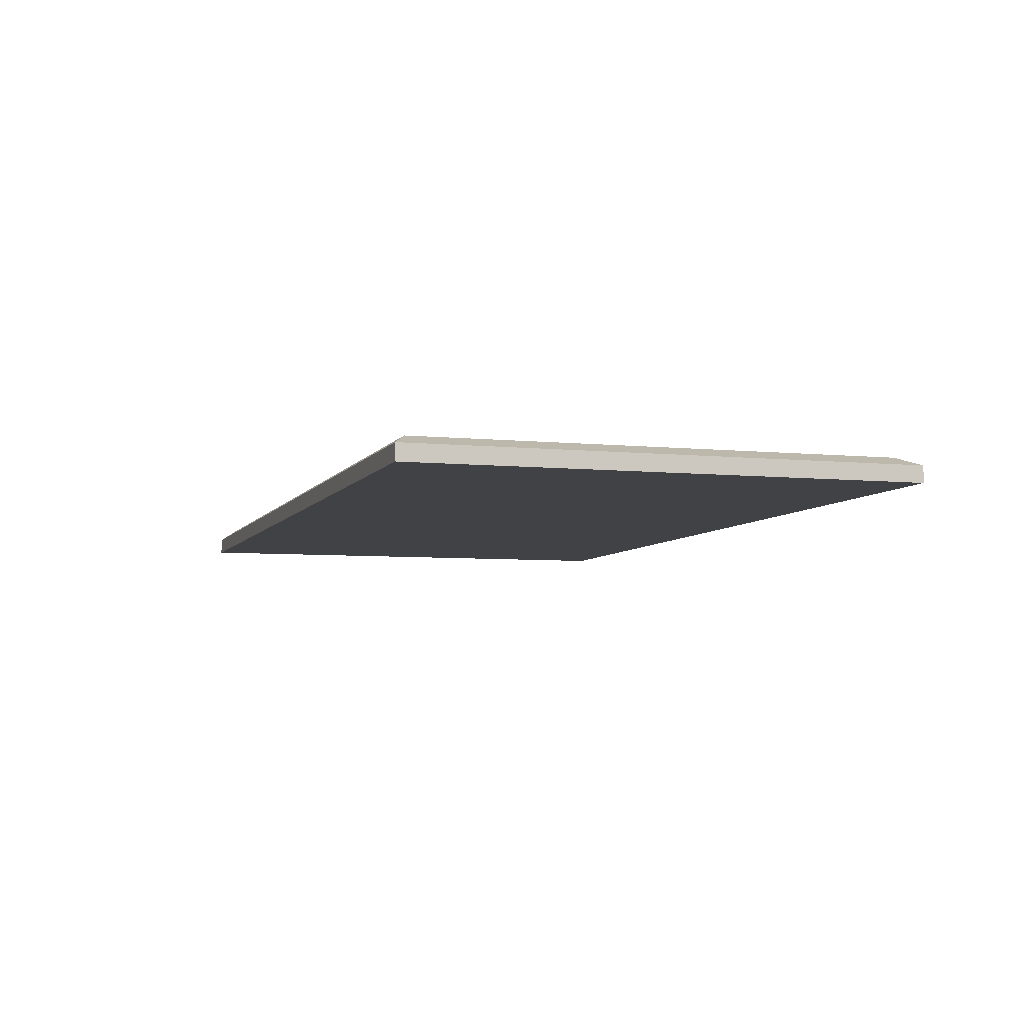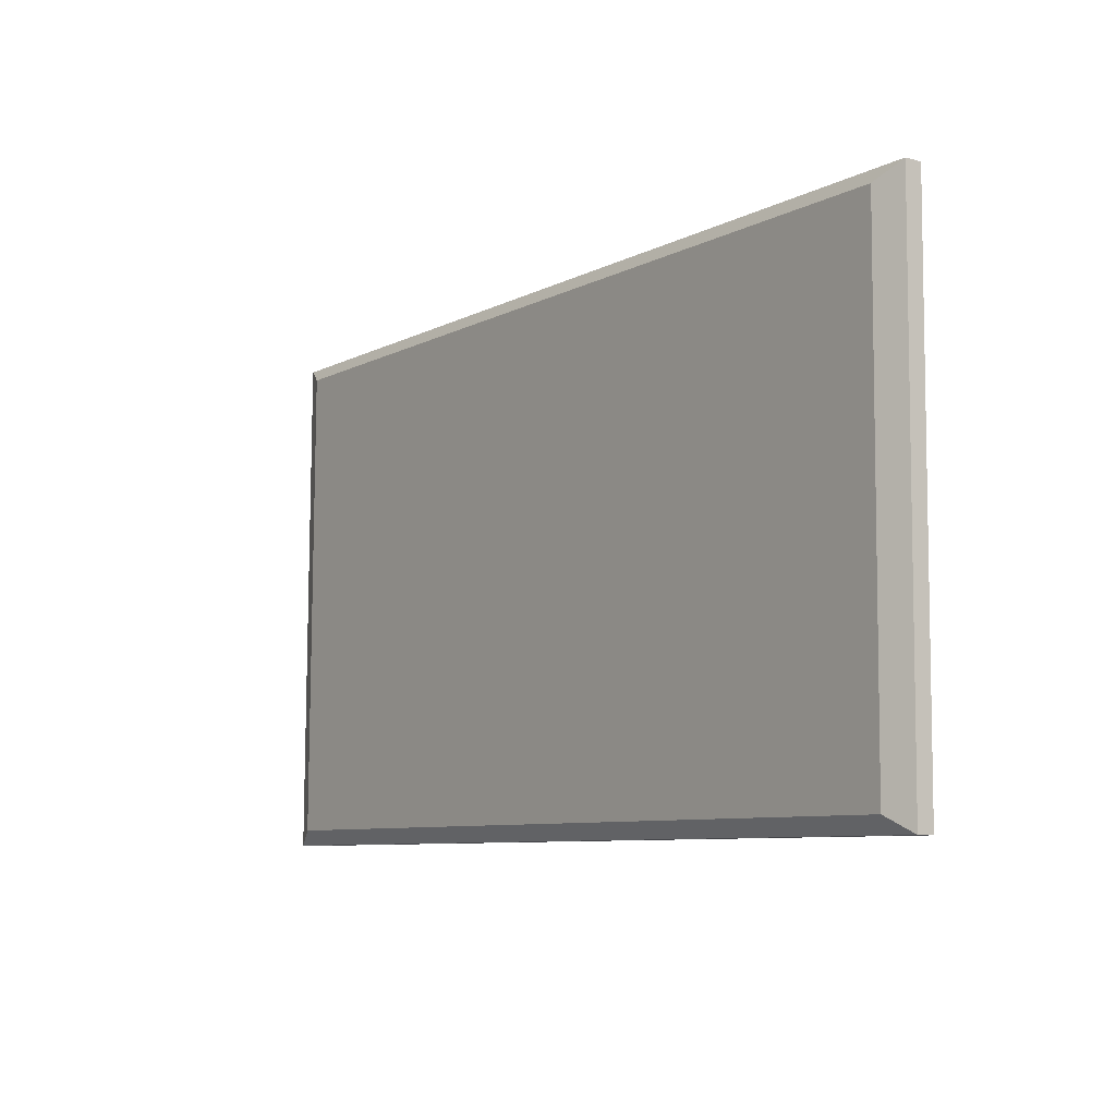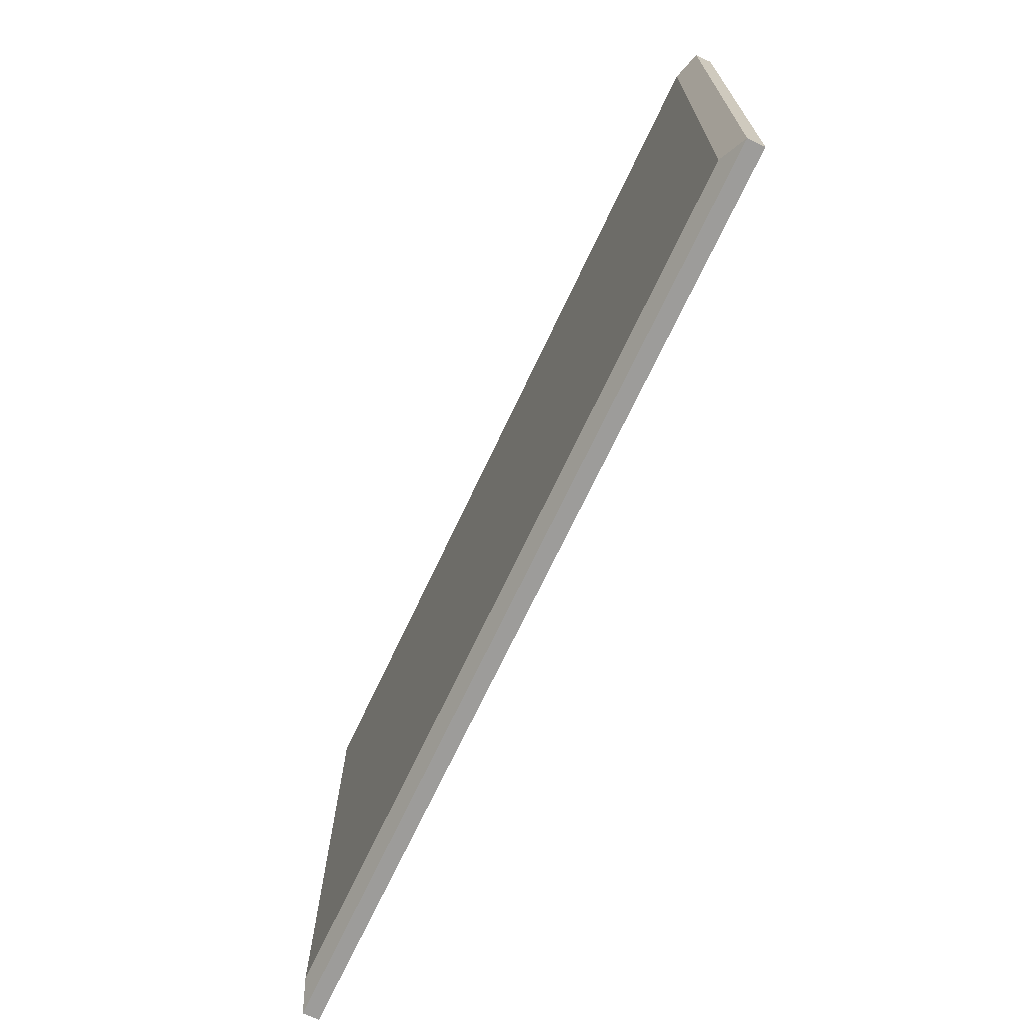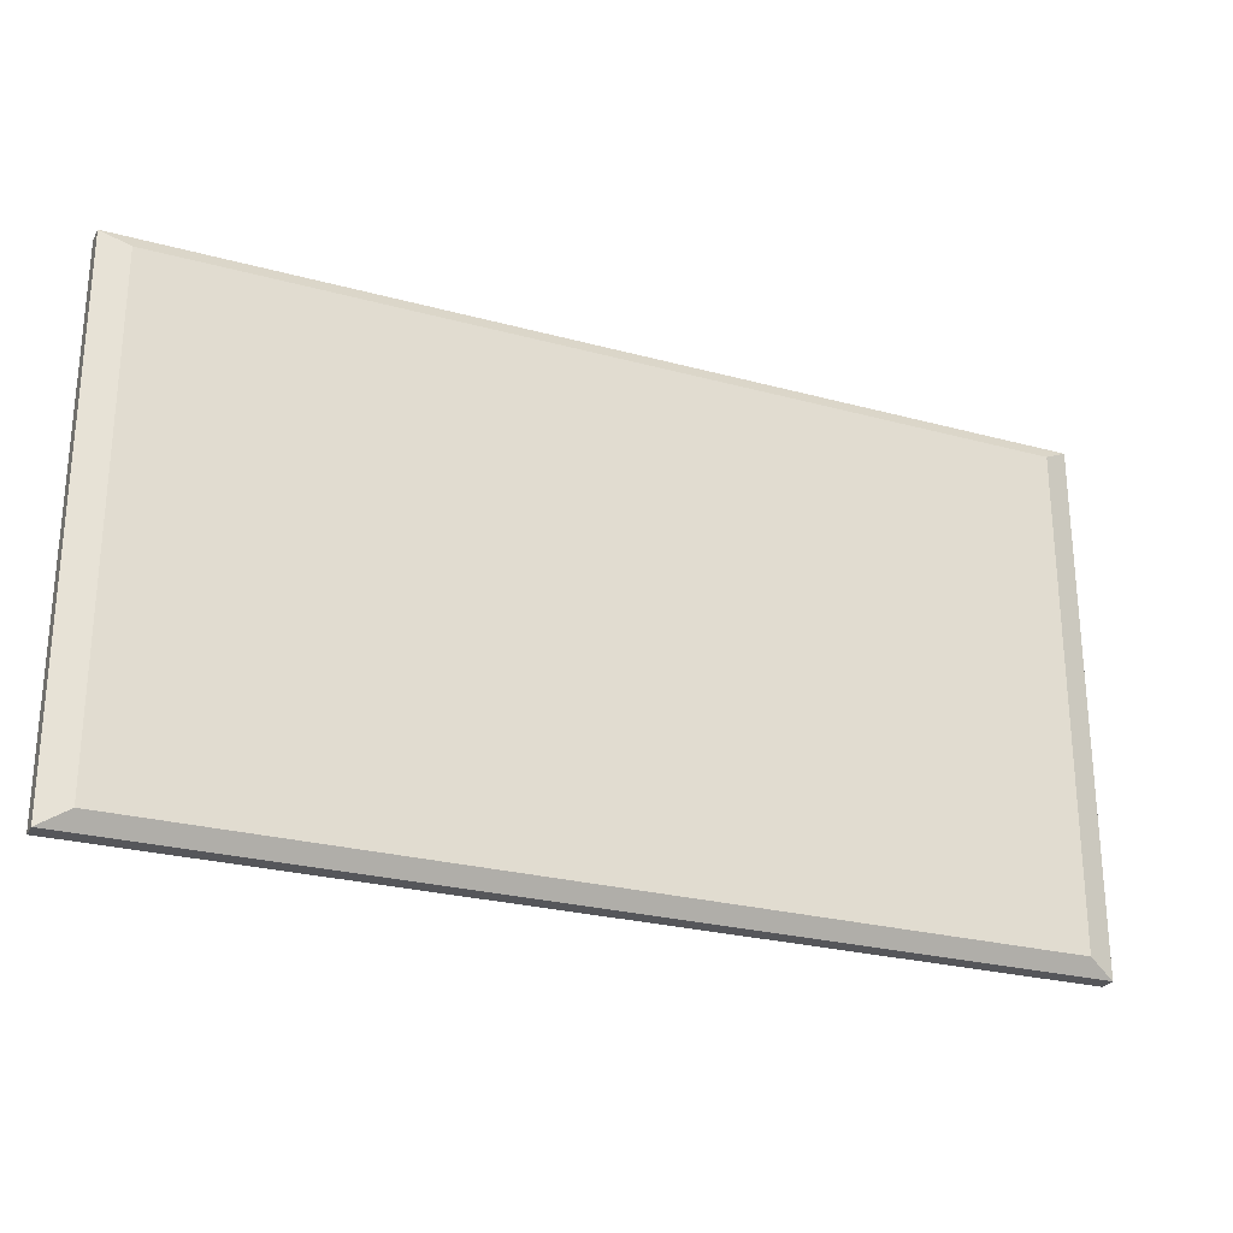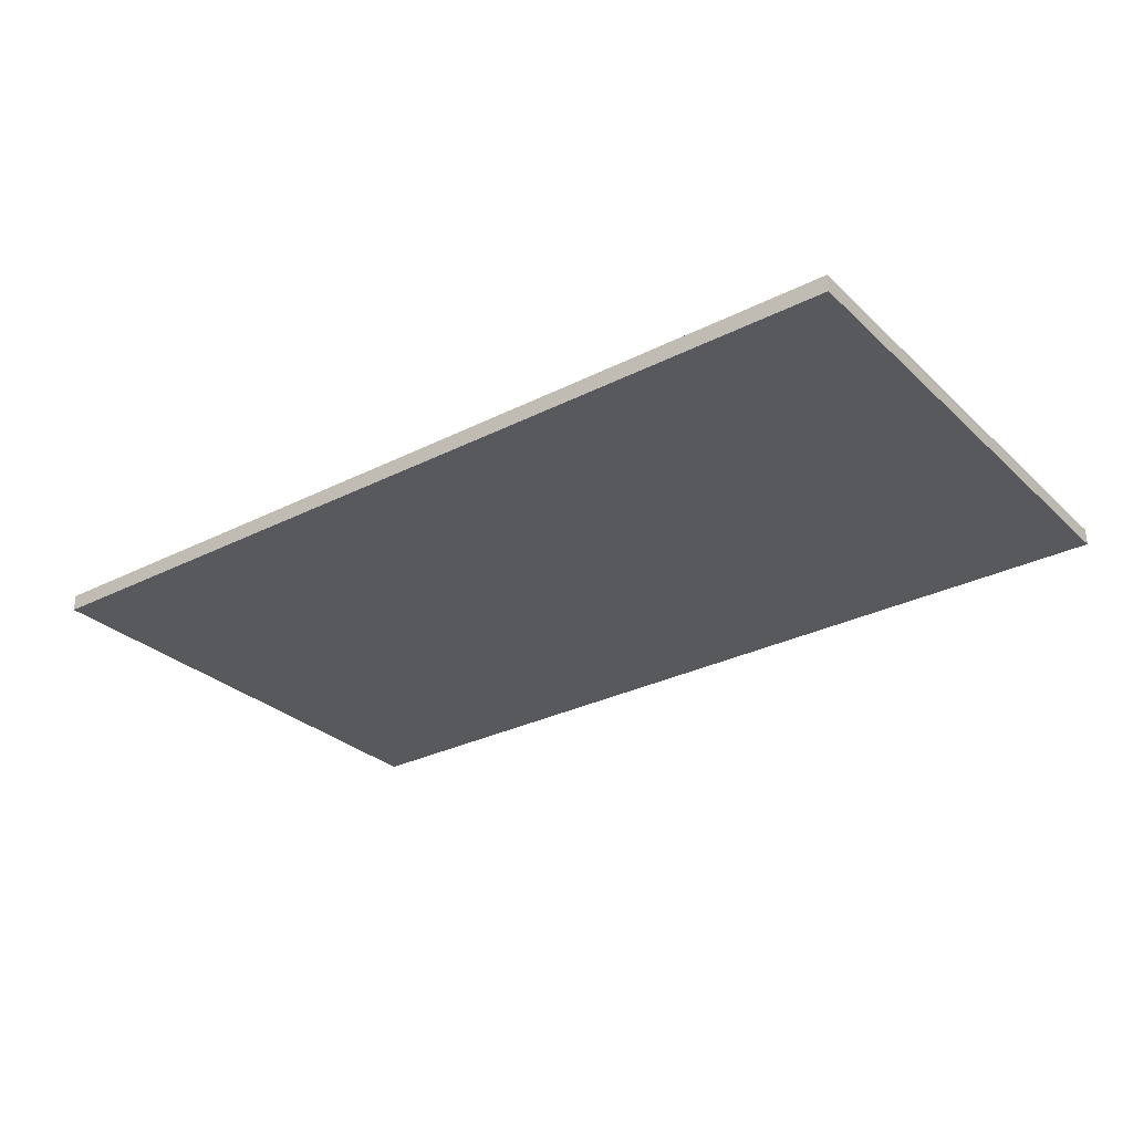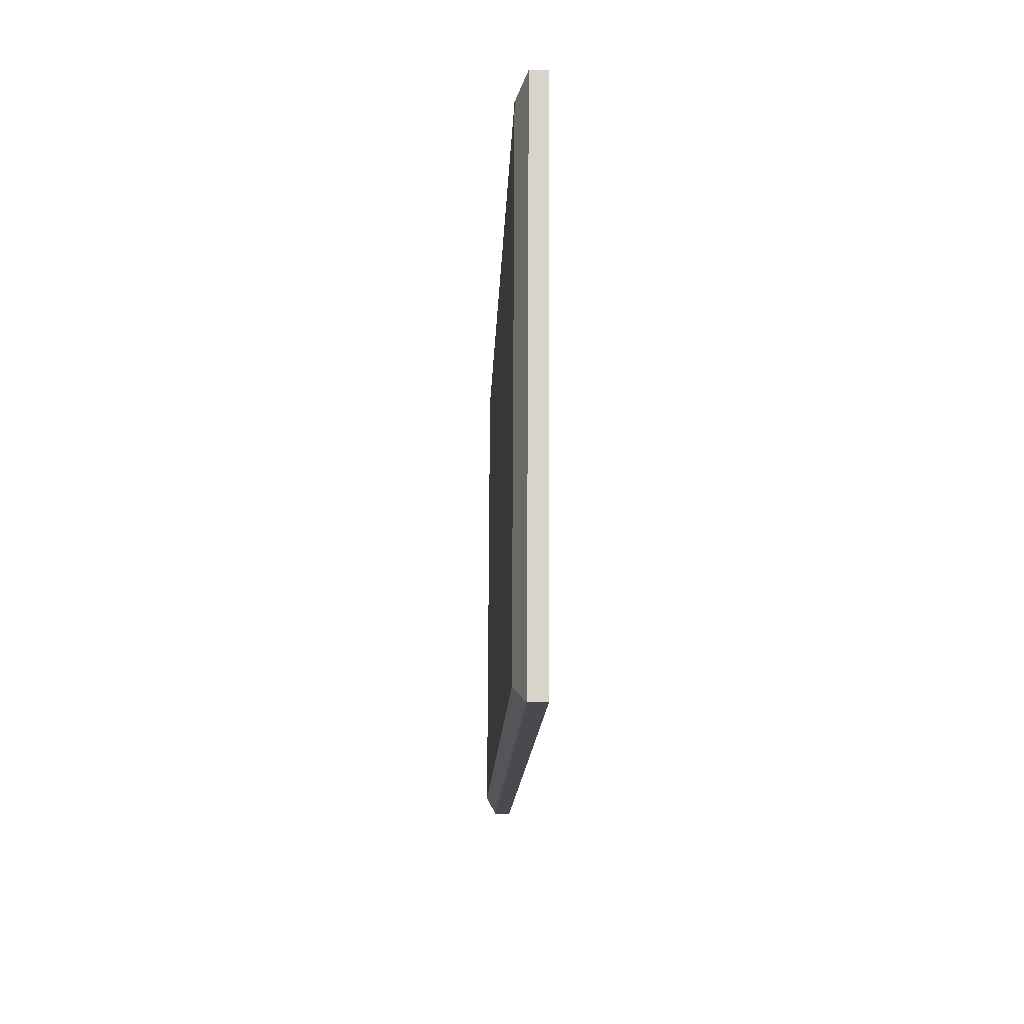
<metadata>
{"format":"obj","ext":"obj","renderer":"f3d","projection":"perspective","resolution":1024,"background":"white","views":[{"elev":-6.4,"azim":71.5,"up":"+Y"},{"elev":-8.1,"azim":-125.7,"up":"+Z"},{"elev":-70.0,"azim":-115.1,"up":"+Z"},{"elev":-25.7,"azim":156.6,"up":"+Z"},{"elev":-29.7,"azim":36.5,"up":"+Y"},{"elev":-13.7,"azim":-91.9,"up":"+Z"}]}
</metadata>
<code>
o house
v -0.02485 0.006167 0.06466
v -0.0248 0.006304 0.03541
v -0.0265 0.00452 0.06558
v -0.02645 0.004668 0.03448
v 0.02714 0.006202 0.06474
v 0.02719 0.00634 0.0355
v 0.02879 0.004557 0.06567
v 0.02884 0.004705 0.03457
v -0.0265 0.005528 0.06558
v -0.02645 0.005676 0.03448
v 0.02884 0.005713 0.03457
v 0.02879 0.005566 0.06567
f 9 10 4 3
f 3 4 8 7
f 7 8 11 12
f 3 7 12 9
f 8 4 10 11
f 1 2 10 9
f 6 5 12 11
f 5 1 9 12
f 2 6 11 10
f 5 6 2 1

</code>
